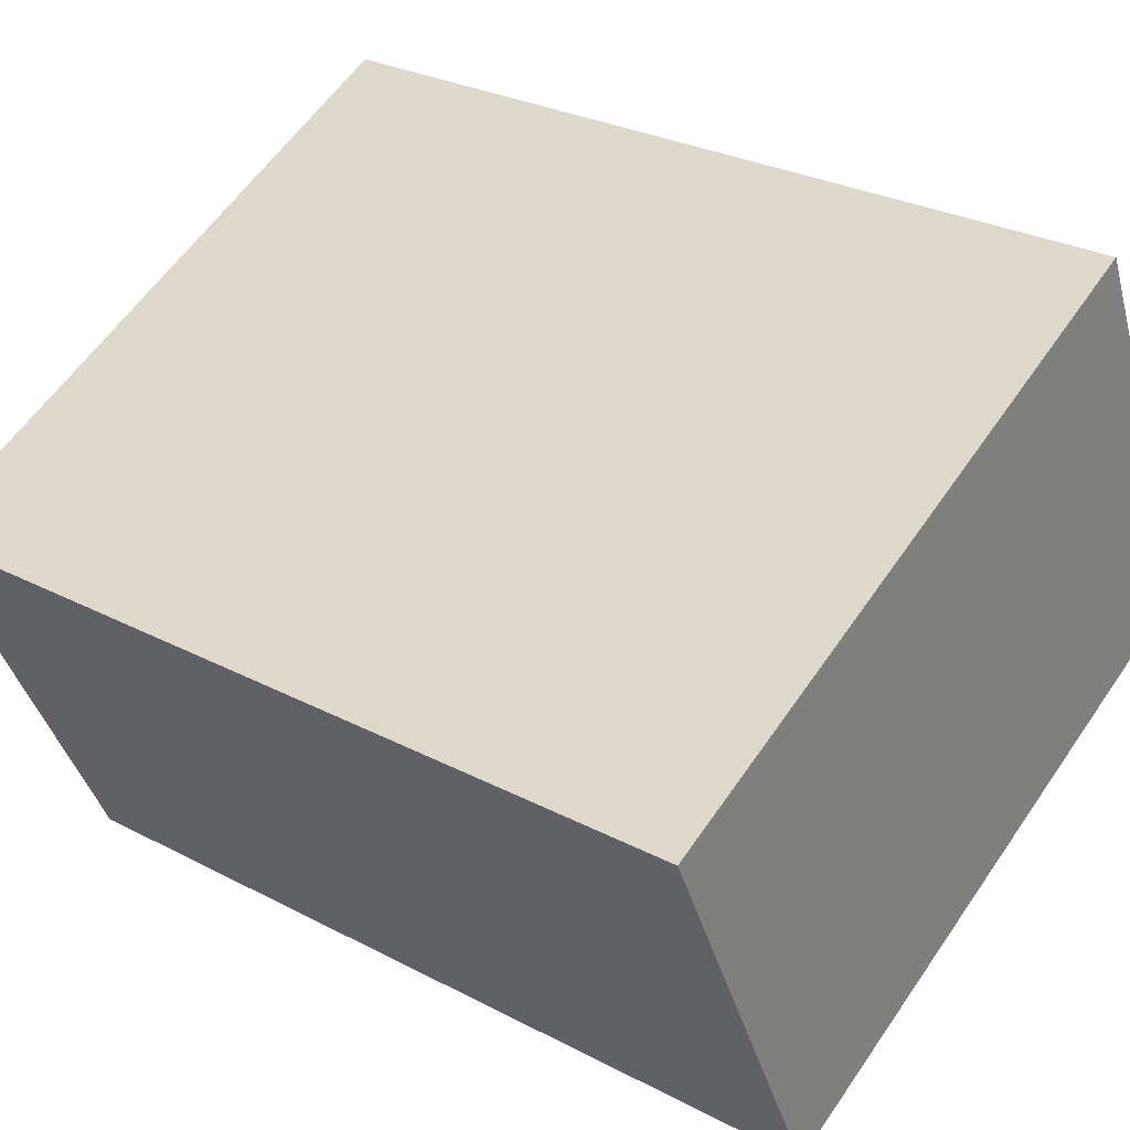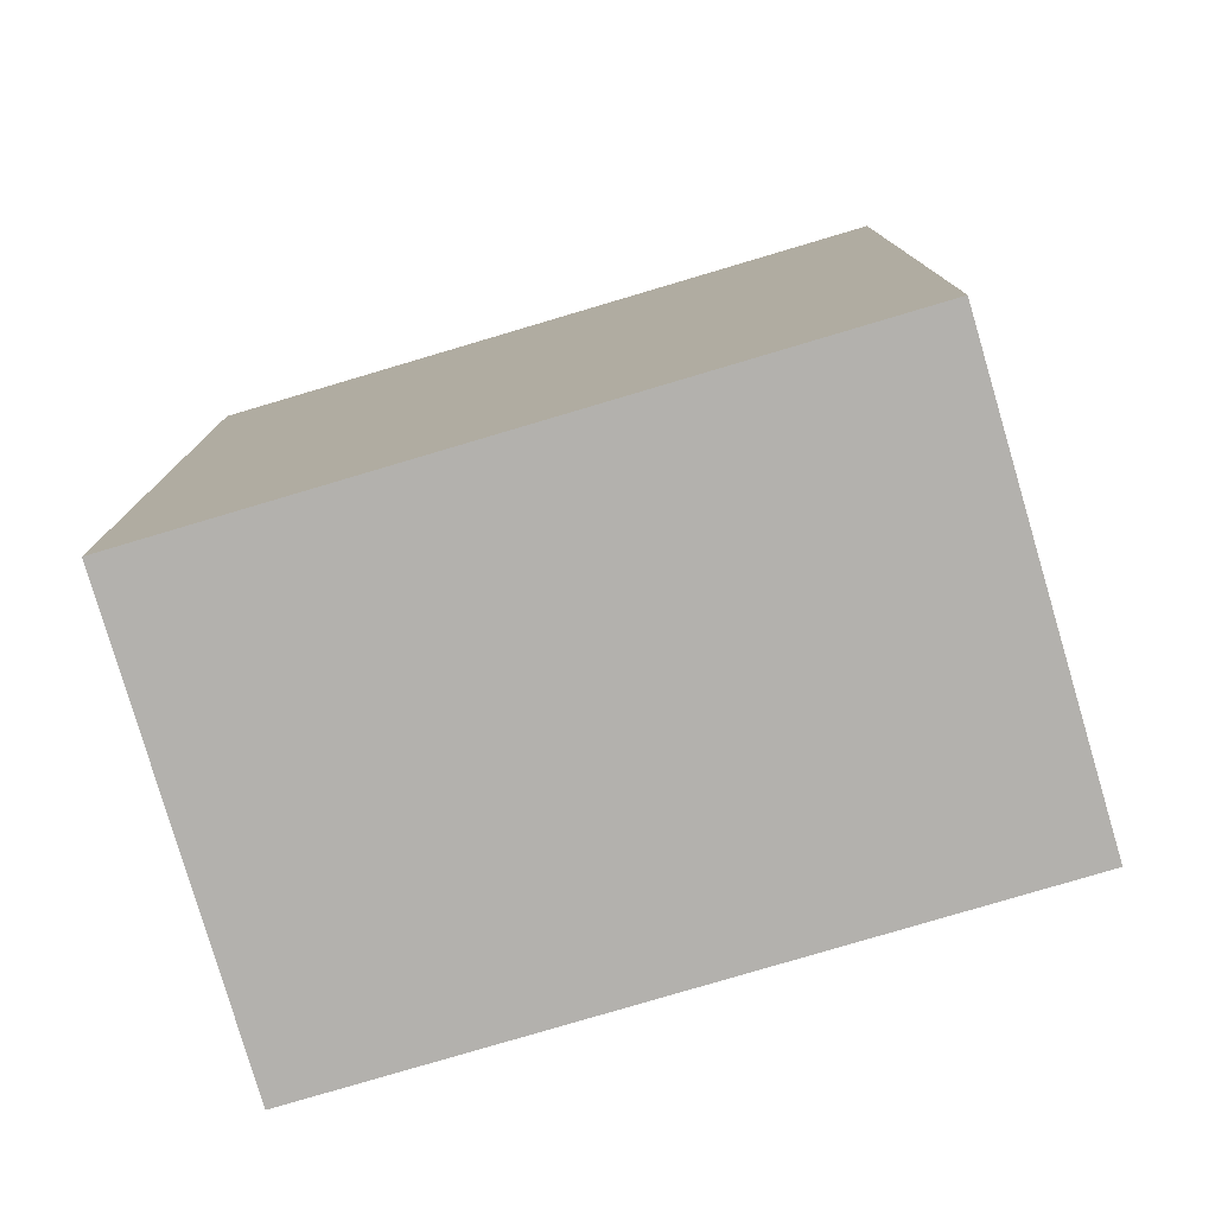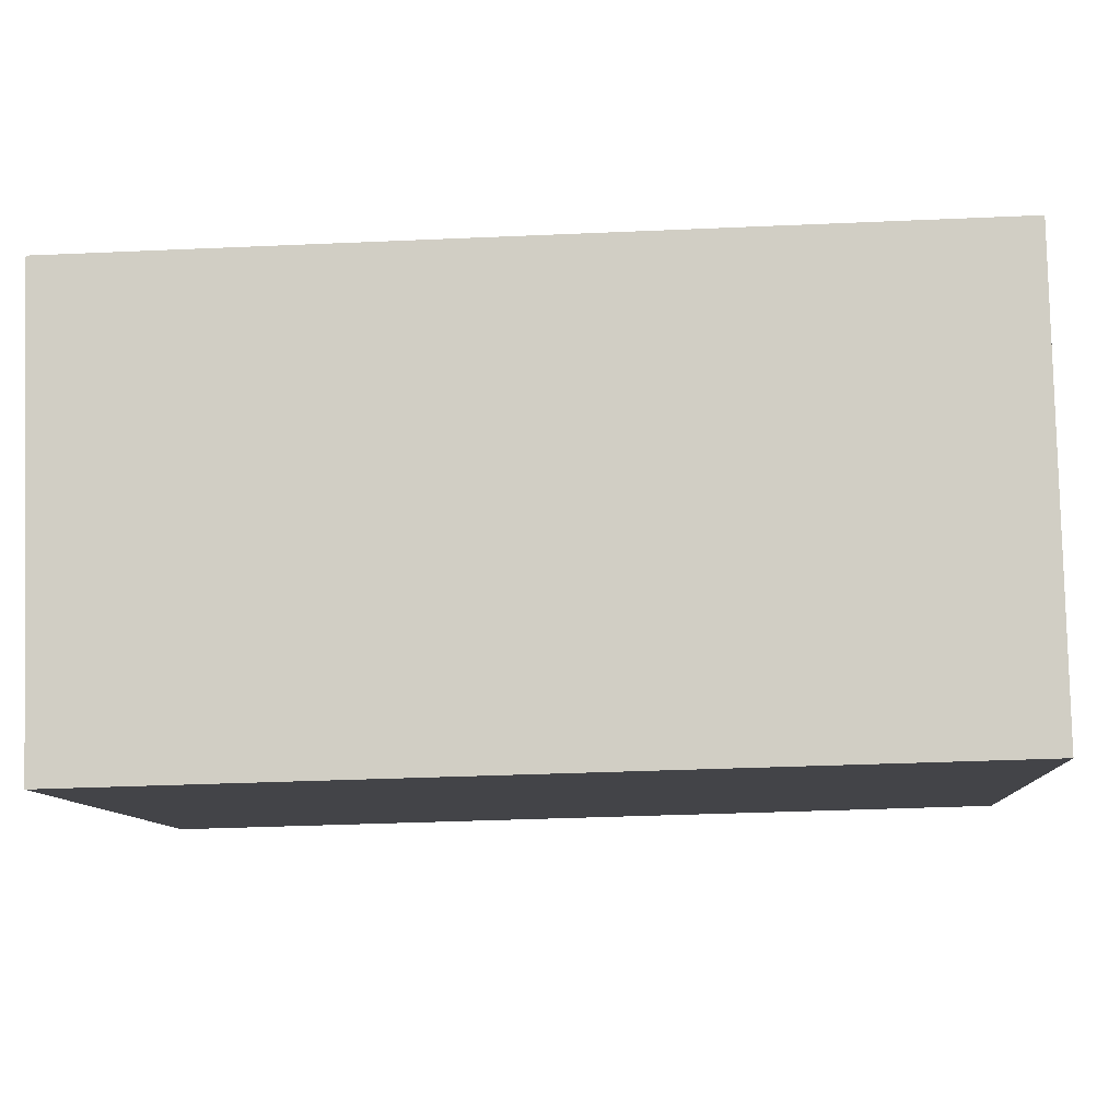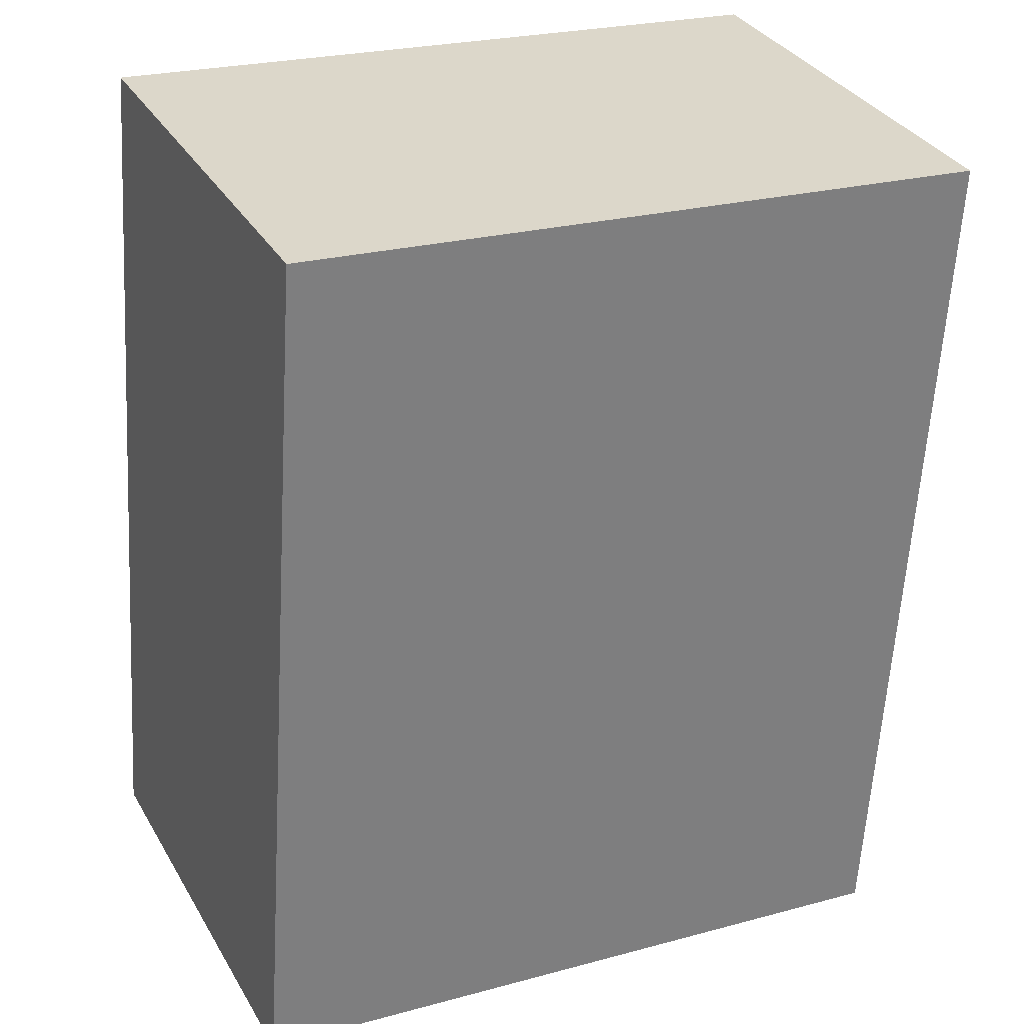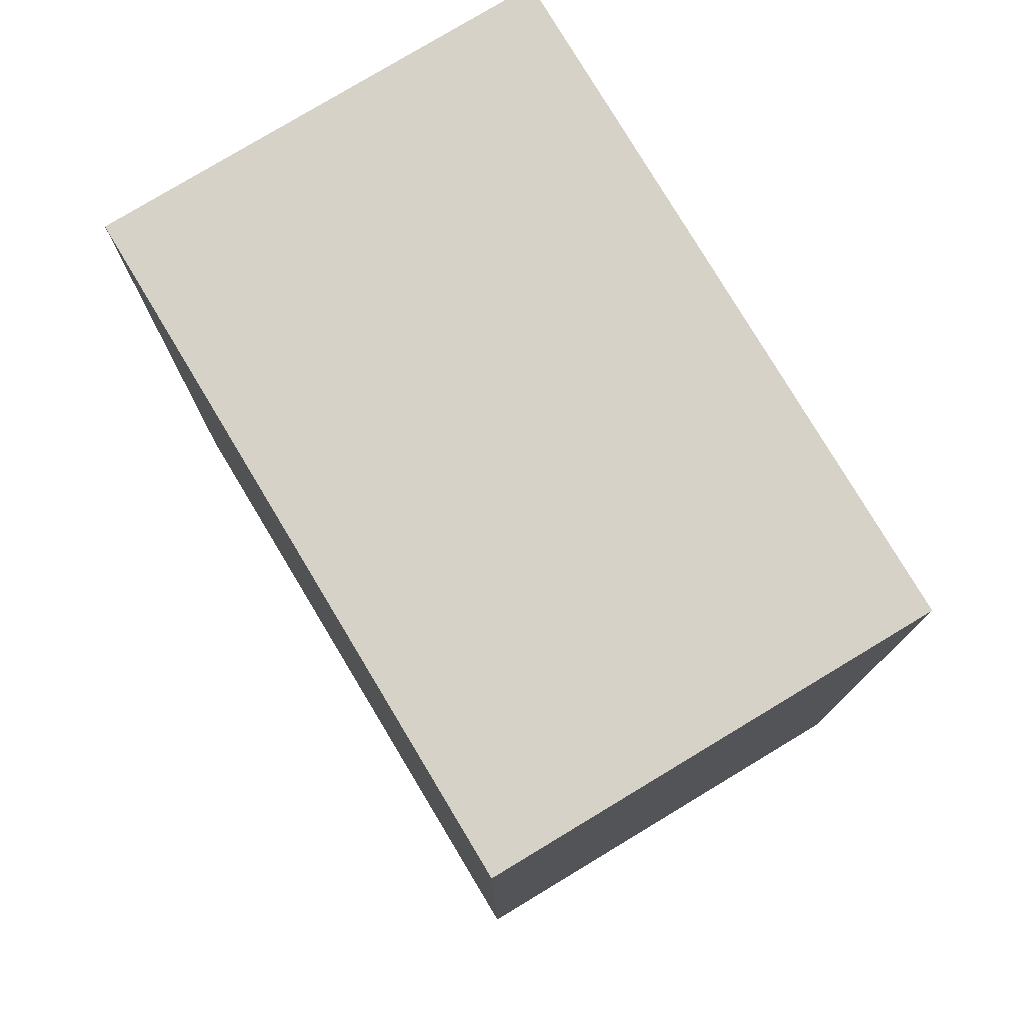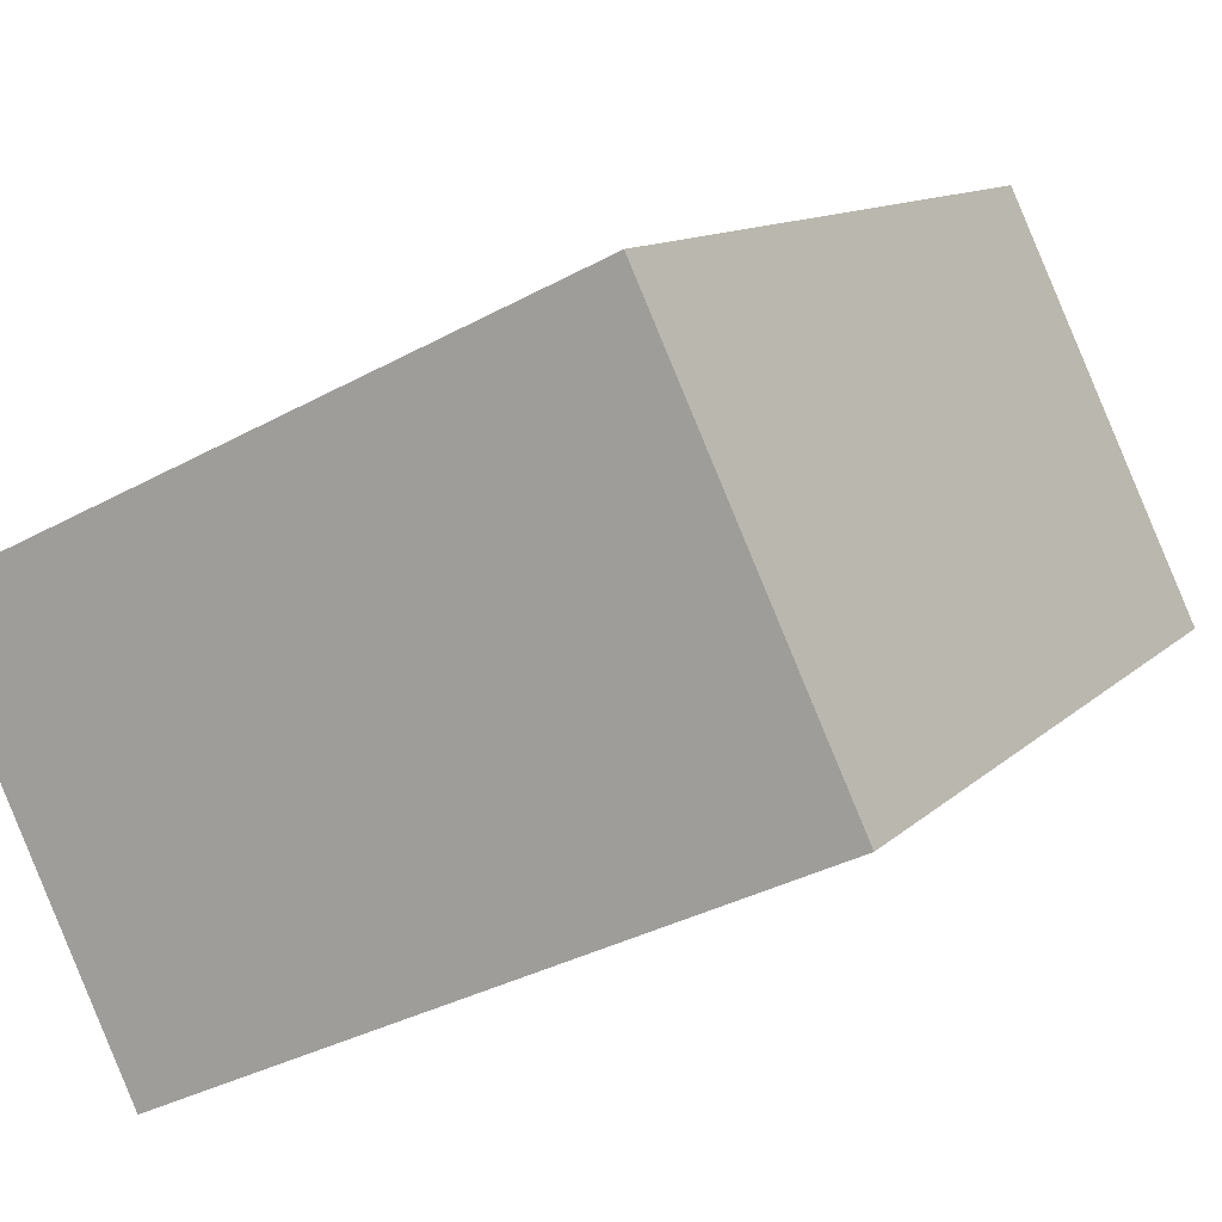
<metadata>
{"format":"obj","ext":"obj","renderer":"f3d","projection":"perspective","resolution":1024,"background":"white","views":[{"elev":28.3,"azim":-51.6,"up":"+Z"},{"elev":-79.3,"azim":-8.7,"up":"+Y"},{"elev":-33.5,"azim":-86.5,"up":"+Z"},{"elev":-60.0,"azim":-3.4,"up":"+Z"},{"elev":78.4,"azim":33.8,"up":"+Y"},{"elev":11.2,"azim":25.4,"up":"+Z"}]}
</metadata>
<code>
v  0 8.272 5.065e-16
v  7.82 8.272 -1.137
v  1.849 8.272 -3.949
v  5.97 8.272 2.813
v  7.82 6.962e-17 -1.137
v  1.849 2.418e-16 -3.949
v  0 0 0
v  5.97 -1.722e-16 2.813
g defaultobject
f 1 2 3
f 2 1 4
f 5 3 2
f 3 5 6
f 6 1 3
f 1 6 7
f 7 4 1
f 4 7 8
f 8 2 4
f 2 8 5
f 5 7 6
f 7 5 8

</code>
